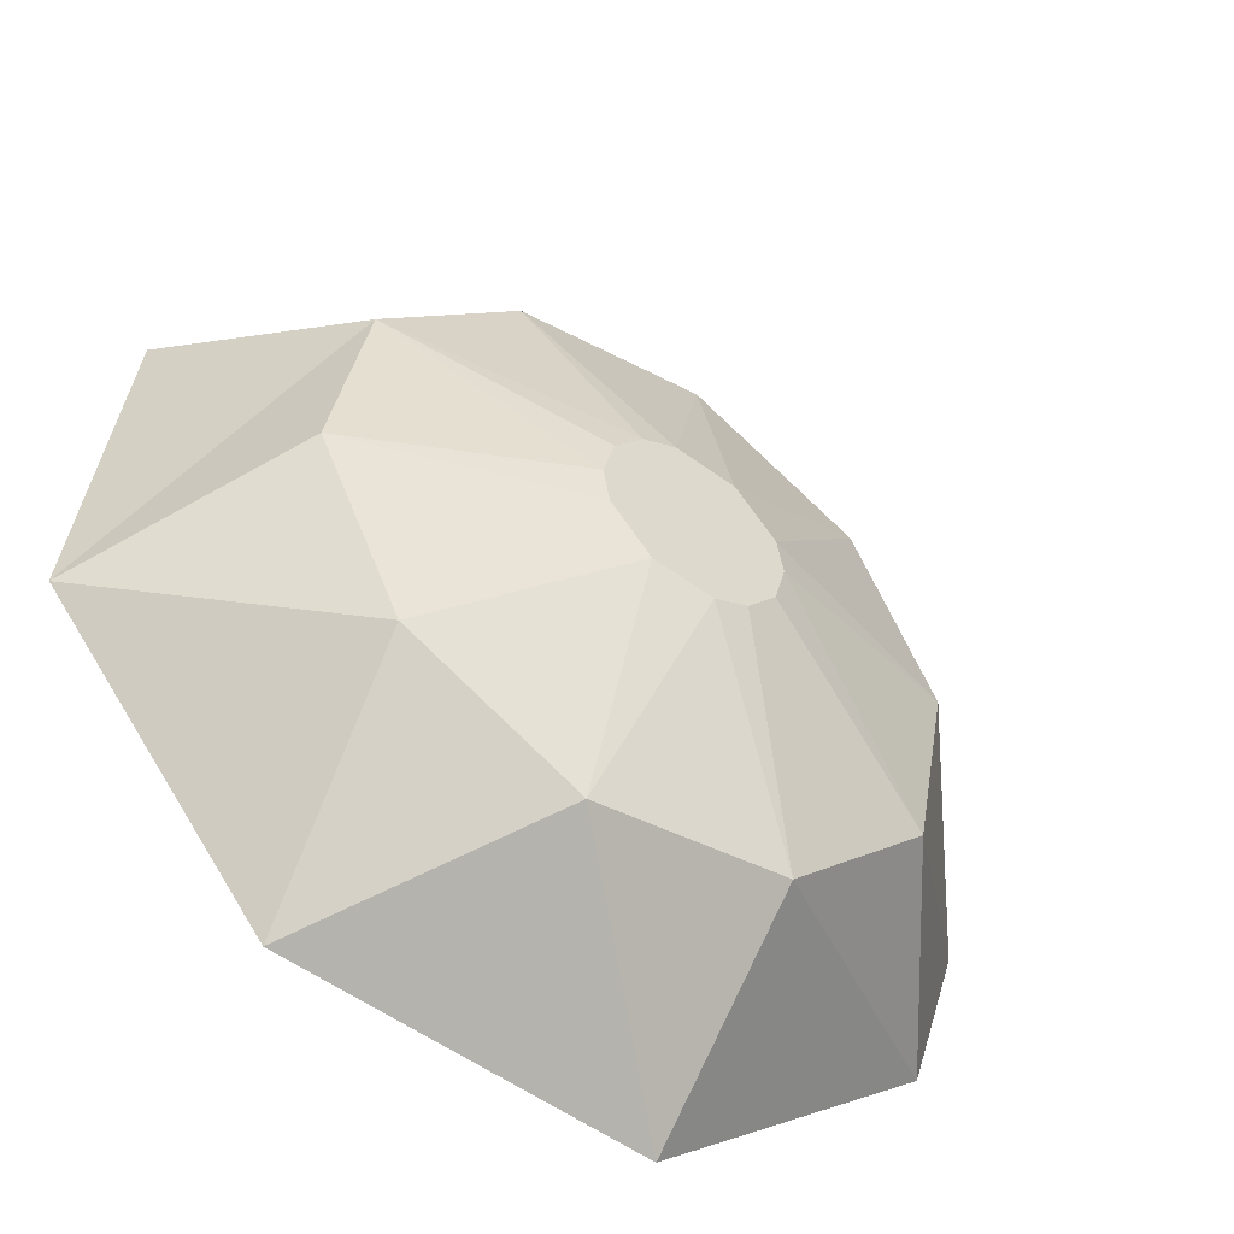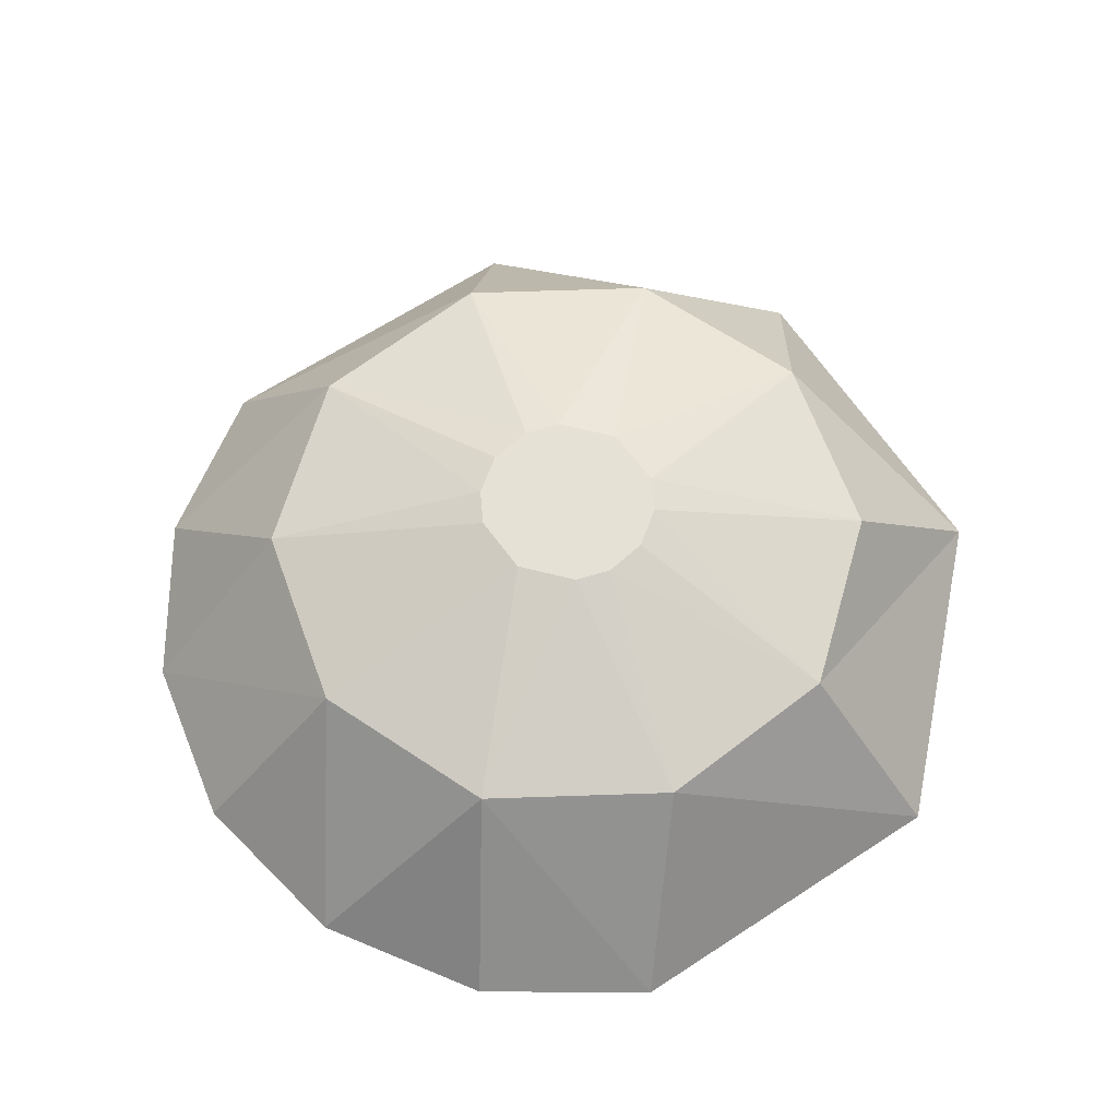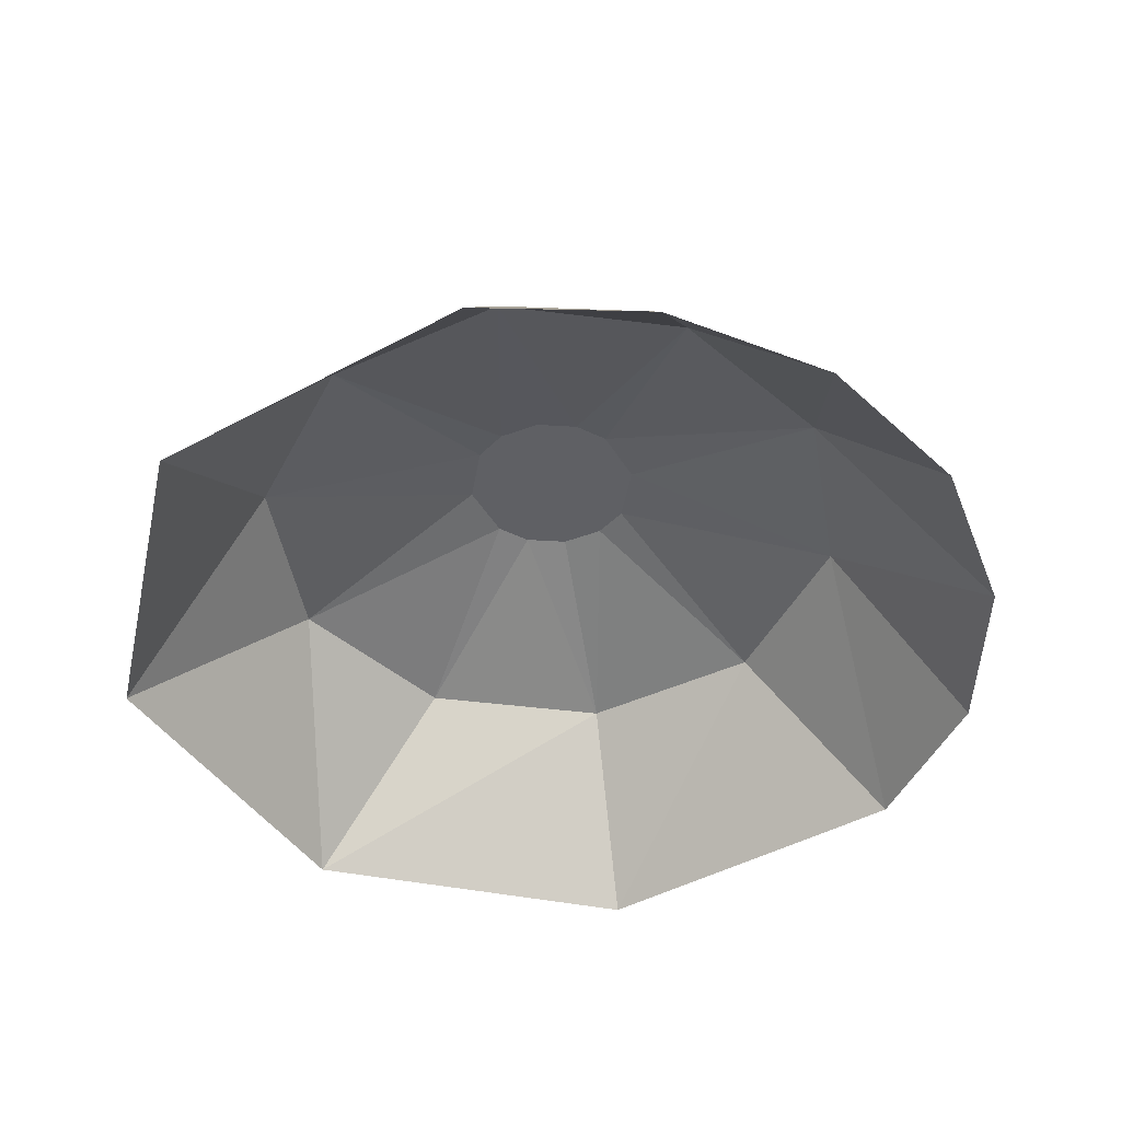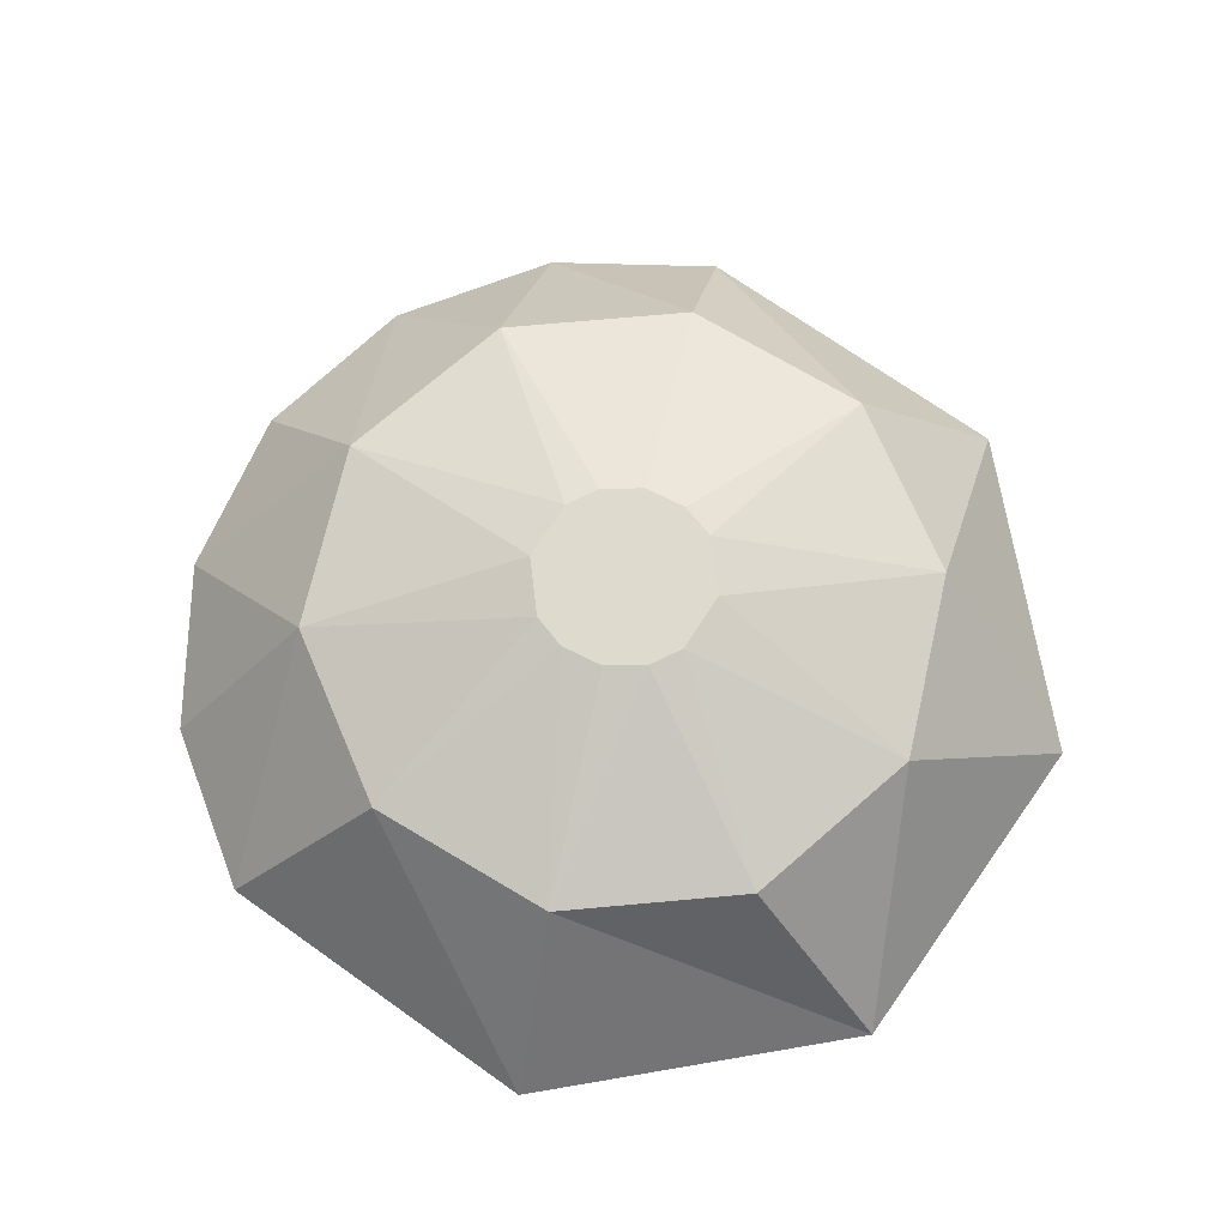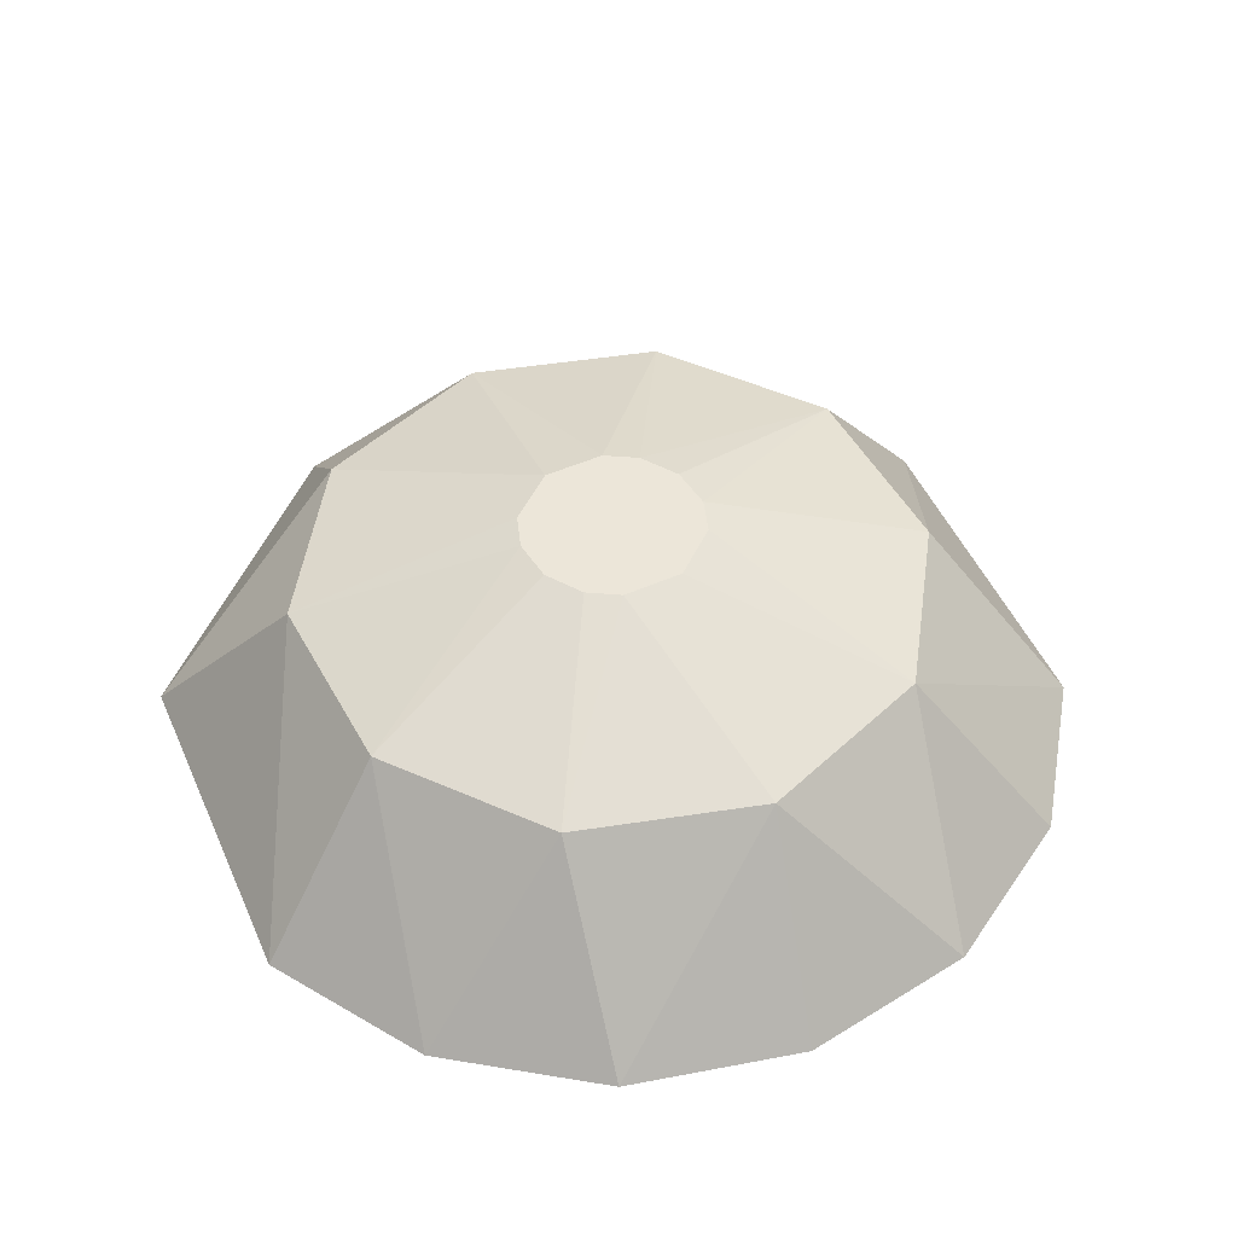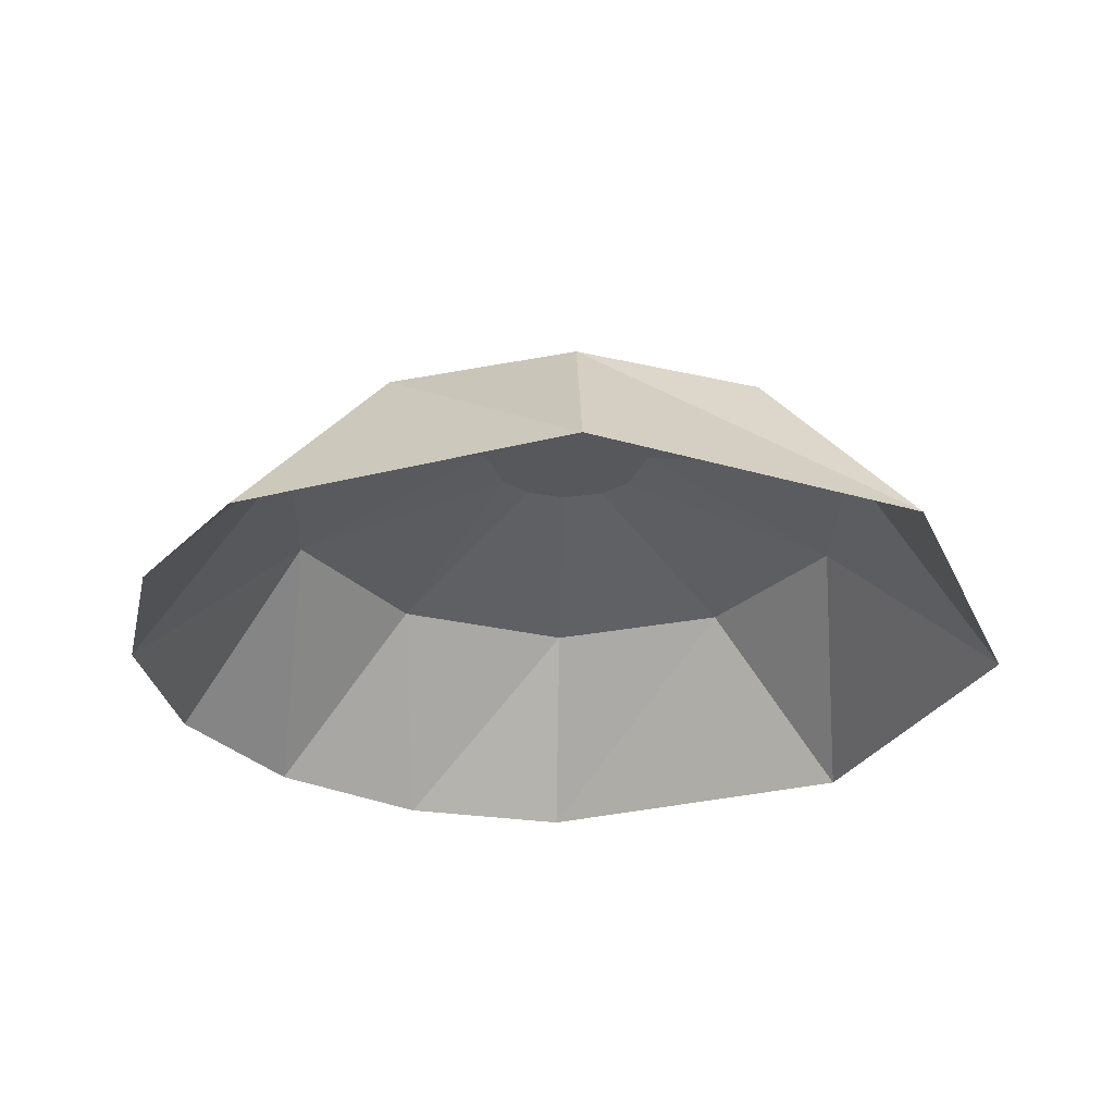
<metadata>
{"format":"obj","ext":"obj","renderer":"f3d","projection":"perspective","resolution":1024,"background":"white","views":[{"elev":-50.7,"azim":145.8,"up":"+Z"},{"elev":64.5,"azim":5.4,"up":"+Y"},{"elev":-45.1,"azim":-108.9,"up":"+Y"},{"elev":71.1,"azim":74.2,"up":"+Y"},{"elev":49.0,"azim":-74.4,"up":"+Y"},{"elev":-28.5,"azim":59.9,"up":"+Y"}]}
</metadata>
<code>
g 31_MRSHLDSRVT-Body
v 5.849 4.832 -31.51
v 6.7 4.832 -31.76
v 6.451 4.832 -32.61
v 5.6 4.832 -32.36
v 6.033 4.832 -32.68
v 6.267 4.832 -31.44
v 6.5 4.832 -31.54
v 5.8 4.832 -32.58
v 6.777 4.832 -32.05
v 5.523 4.832 -32.07
v 6.732 4.832 -32.29
v 5.568 4.832 -31.82
v 8.052 4.358 -31.02
v 8.3 4.358 -32.34
v 8.936 3.1 -30.54
v 9.197 3.1 -32.95
v 7.726 4.358 -33.55
v 7.672 3.1 -34.85
v 6.551 4.358 -34.19
v 5.256 3.1 -35.11
v 5.222 4.358 -34.02
v 3.364 3.1 -33.58
v 4.248 4.358 -33.1
v 4 4.358 -31.78
v 2.993 3.1 -32.4
v 3.103 3.1 -31.17
v 4.574 4.358 -30.57
v 3.677 3.1 -30.07
v 4.628 3.1 -29.27
v 5.749 4.358 -29.93
v 5.81 3.1 -28.9
v 7.078 4.358 -30.1
v 7.044 3.1 -29.01
f 1 2 3
f 4 1 3
f 5 4 3
f 6 2 1
f 7 2 6
f 8 4 5
f 9 3 2
f 10 1 4
f 11 3 9
f 12 1 10
f 13 14 9
f 2 13 9
f 13 15 16
f 16 14 13
f 11 14 17
f 11 9 14
f 17 14 16
f 16 18 17
f 3 17 19
f 3 11 17
f 18 19 17
f 18 20 19
f 19 21 5
f 5 3 19
f 20 21 19
f 21 20 22
f 22 23 21
f 8 21 23
f 4 8 23
f 8 5 21
f 23 24 10
f 4 23 10
f 25 24 23
f 22 25 23
f 25 26 24
f 12 24 27
f 12 10 24
f 27 24 26
f 28 27 26
f 28 29 27
f 1 27 30
f 1 12 27
f 29 30 27
f 29 31 30
f 30 32 6
f 6 1 30
f 33 32 30
f 31 33 30
f 33 15 32
f 7 32 13
f 2 7 13
f 7 6 32
f 15 13 32

</code>
